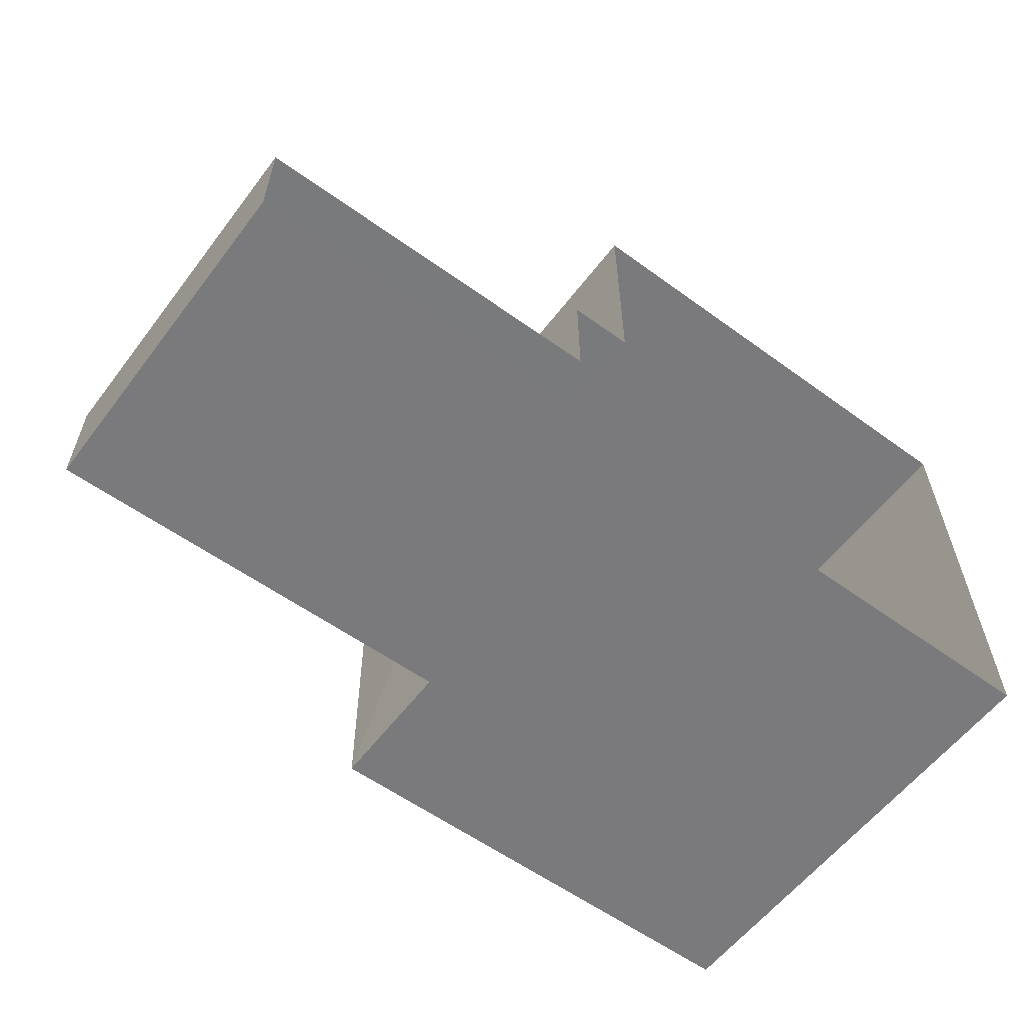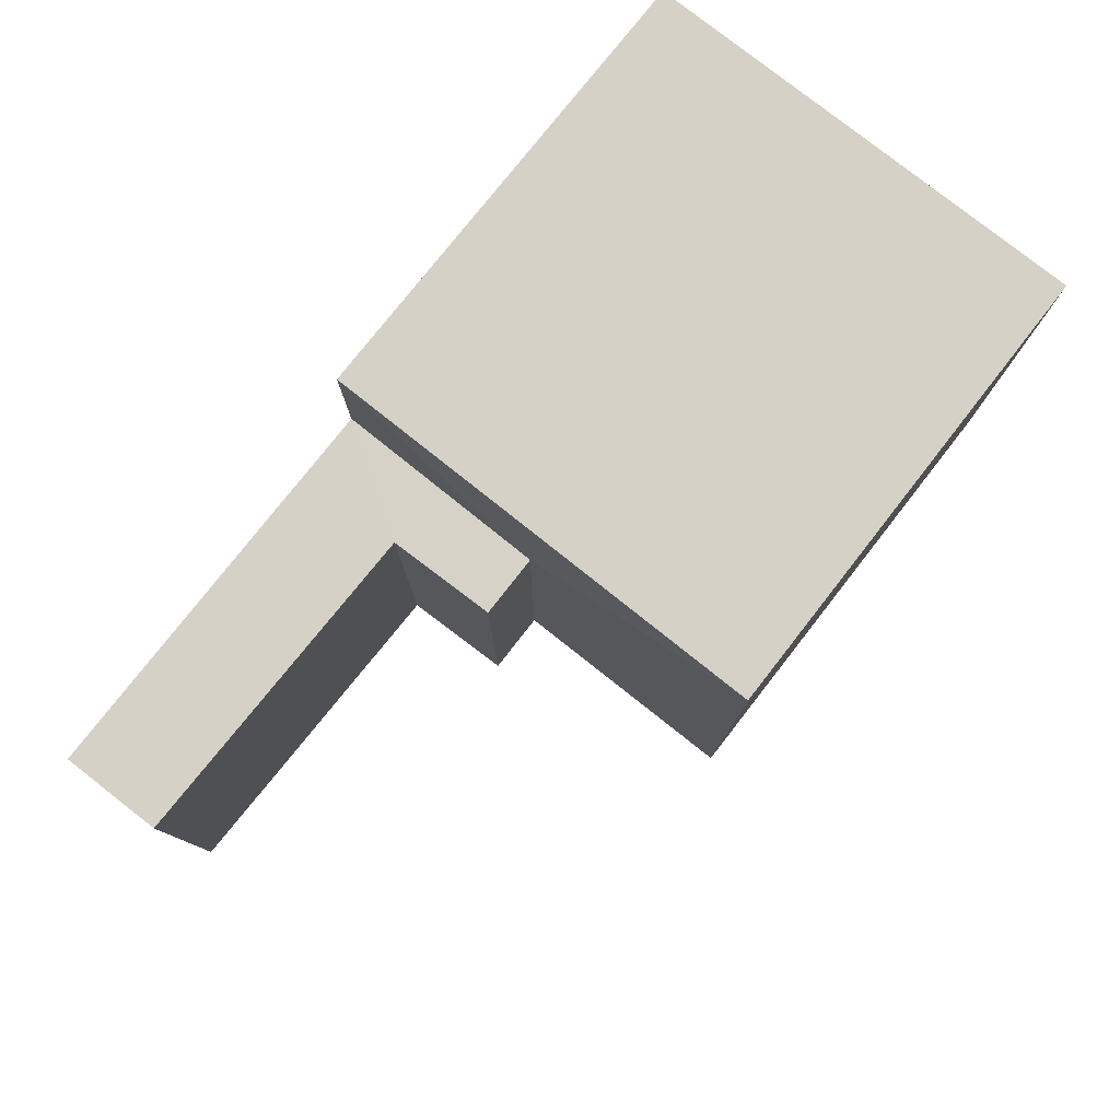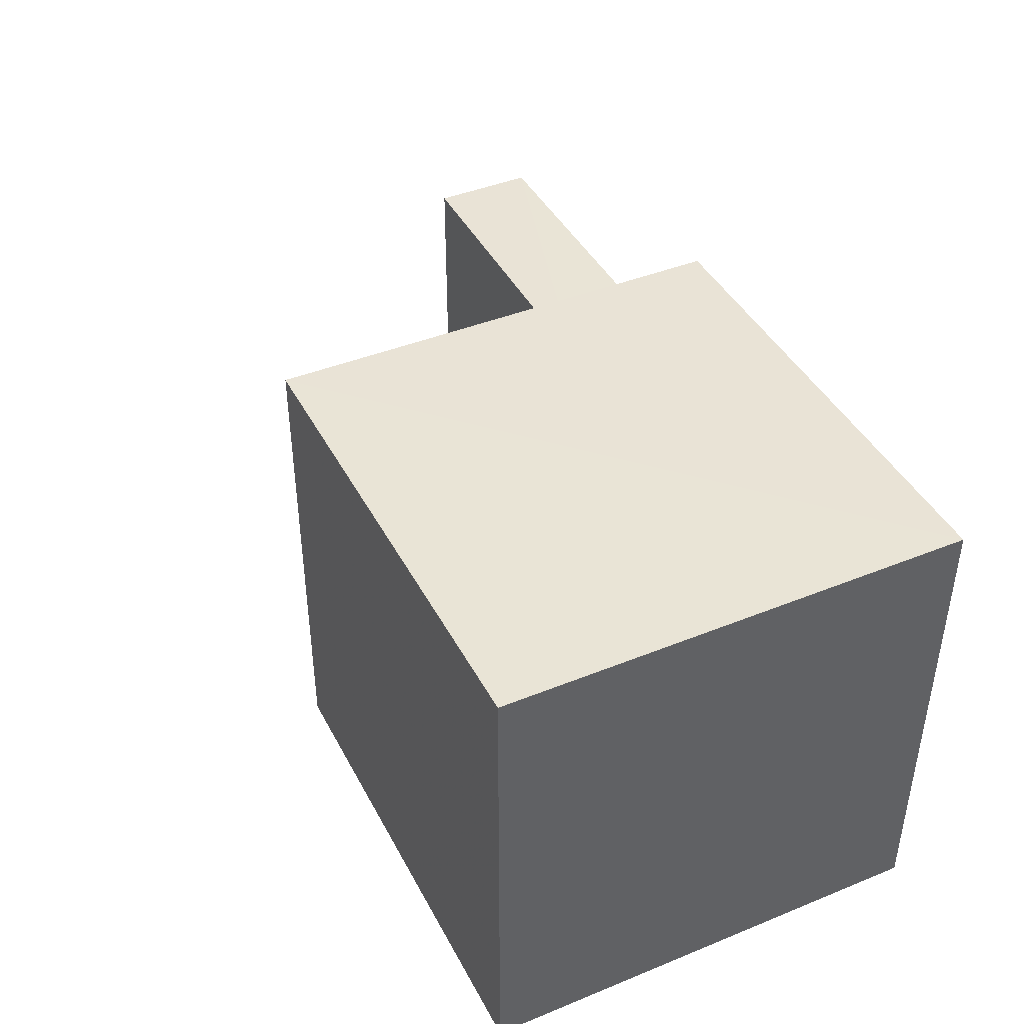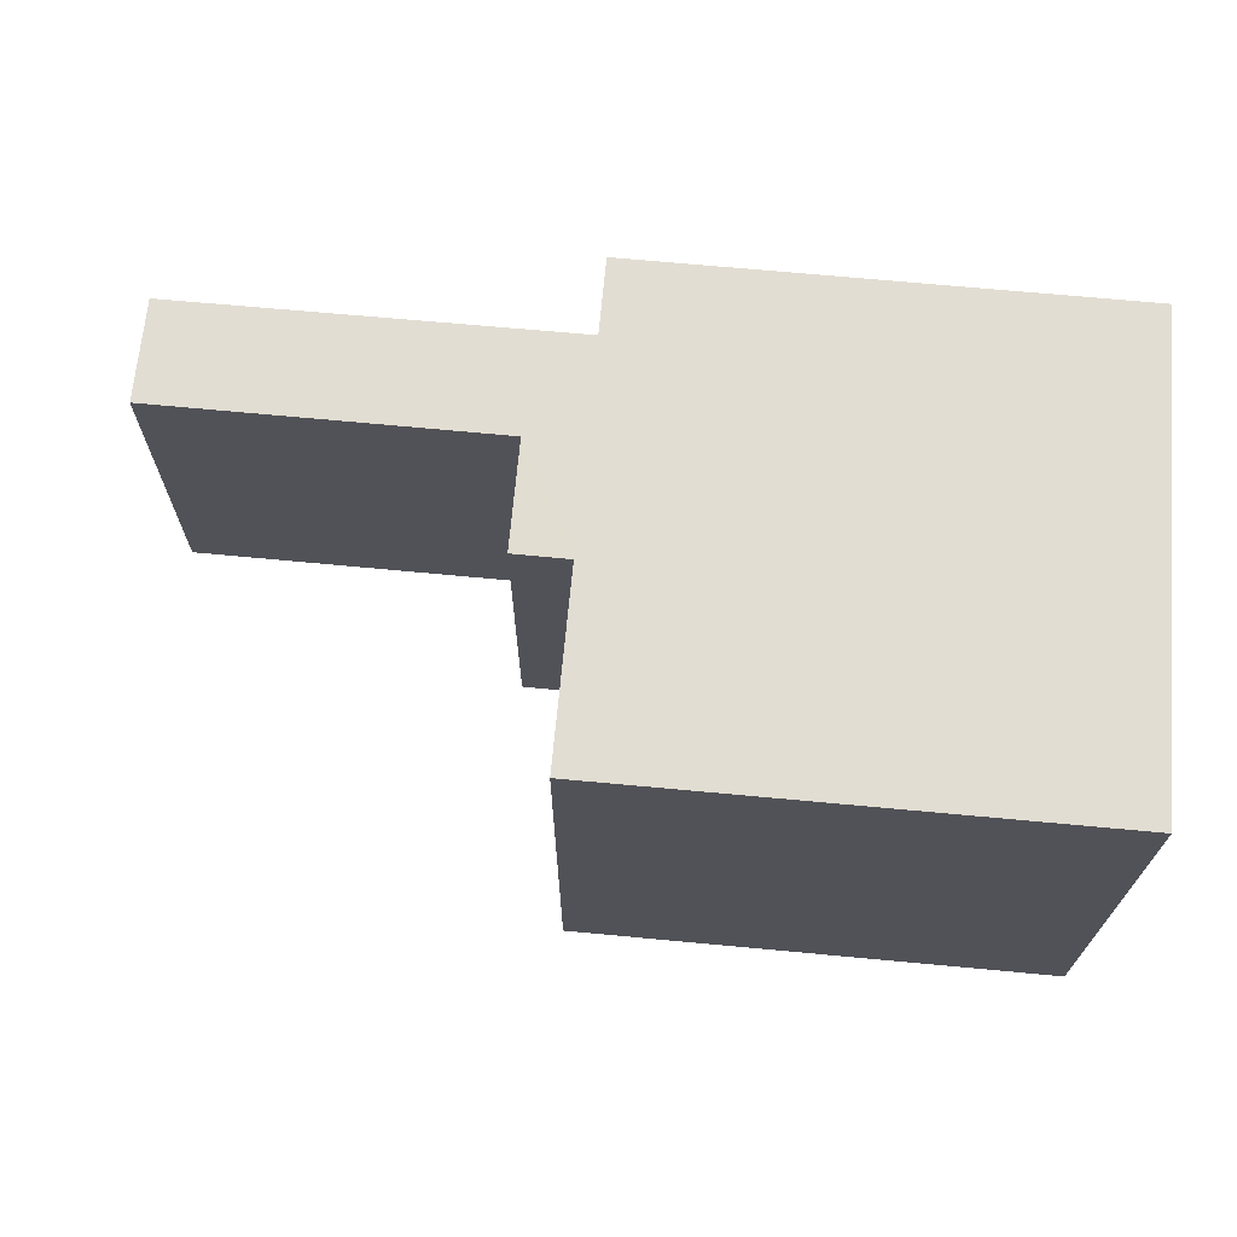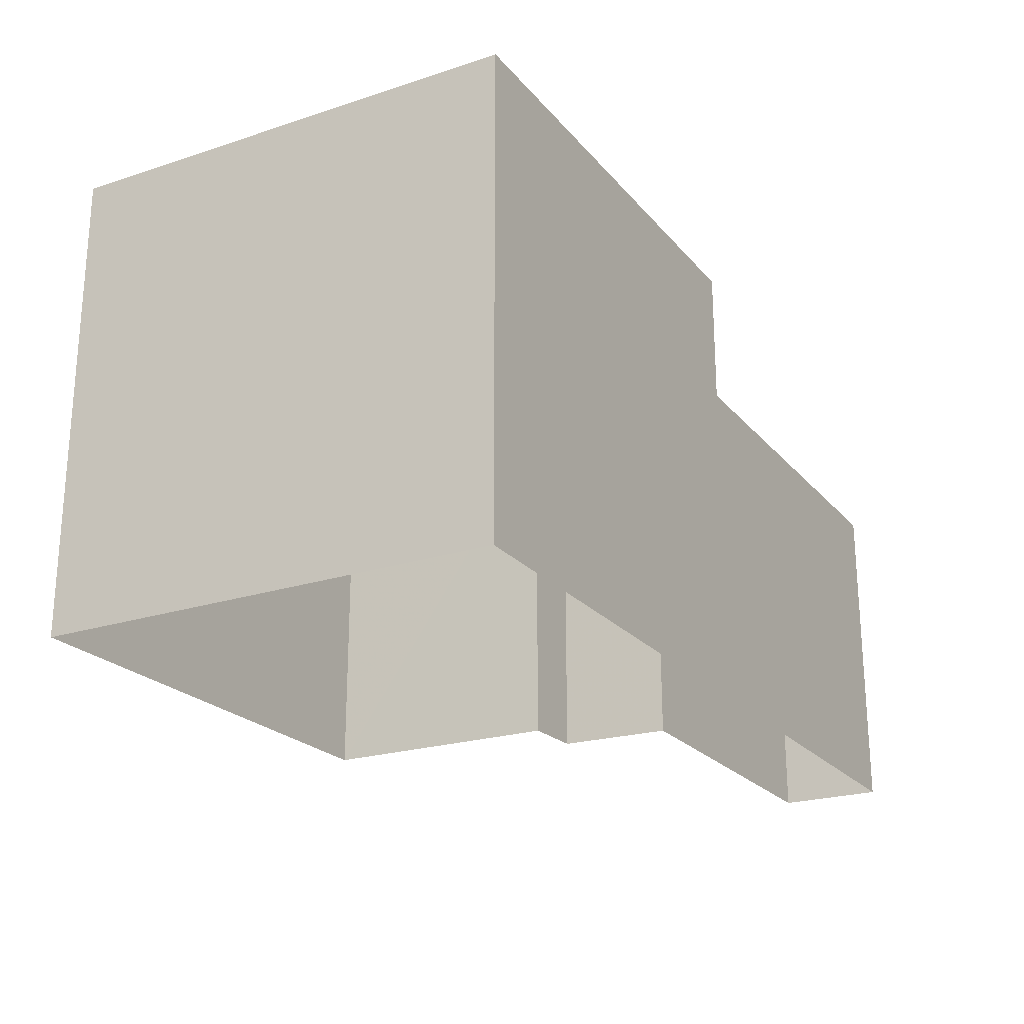
<metadata>
{"format":"obj","ext":"obj","renderer":"f3d","projection":"perspective","resolution":1024,"background":"white","views":[{"elev":-58.4,"azim":143.0,"up":"+Y"},{"elev":78.8,"azim":127.9,"up":"+Z"},{"elev":42.3,"azim":-116.4,"up":"+Z"},{"elev":68.3,"azim":-175.1,"up":"+Z"},{"elev":-22.7,"azim":-61.1,"up":"+Z"}]}
</metadata>
<code>
v -3.724e+05 -1.045e+05 28.45
v -3.724e+05 -1.045e+05 28.45
v -3.724e+05 -1.045e+05 28.45
v -3.724e+05 -1.045e+05 28.45
v -3.723e+05 -1.045e+05 28.45
v -3.724e+05 -1.045e+05 28.45
v -3.723e+05 -1.045e+05 28.45
v -3.724e+05 -1.045e+05 28.45
v -3.724e+05 -1.045e+05 31.72
v -3.724e+05 -1.045e+05 31.72
v -3.724e+05 -1.045e+05 31.72
v -3.723e+05 -1.045e+05 31.72
v -3.723e+05 -1.045e+05 31.72
v -3.724e+05 -1.045e+05 31.72
v -3.724e+05 -1.045e+05 33.08
v -3.724e+05 -1.045e+05 33.08
v -3.724e+05 -1.045e+05 33.08
v -3.724e+05 -1.045e+05 33.08
f 1 2 3
f 3 4 5
f 1 6 2
f 5 4 7
f 4 2 8
f 3 2 4
f 9 10 11
f 12 11 13
f 13 11 14
f 11 10 14
f 15 16 17
f 15 18 16
f 12 7 4
f 11 12 4
f 18 15 14
f 15 3 14
f 14 5 13
f 14 3 5
f 9 4 8
f 9 11 4
f 17 1 3
f 15 17 3
f 17 6 1
f 17 16 6
f 2 6 10
f 6 16 10
f 10 18 14
f 10 16 18
f 12 5 7
f 12 13 5
f 2 9 8
f 2 10 9

</code>
